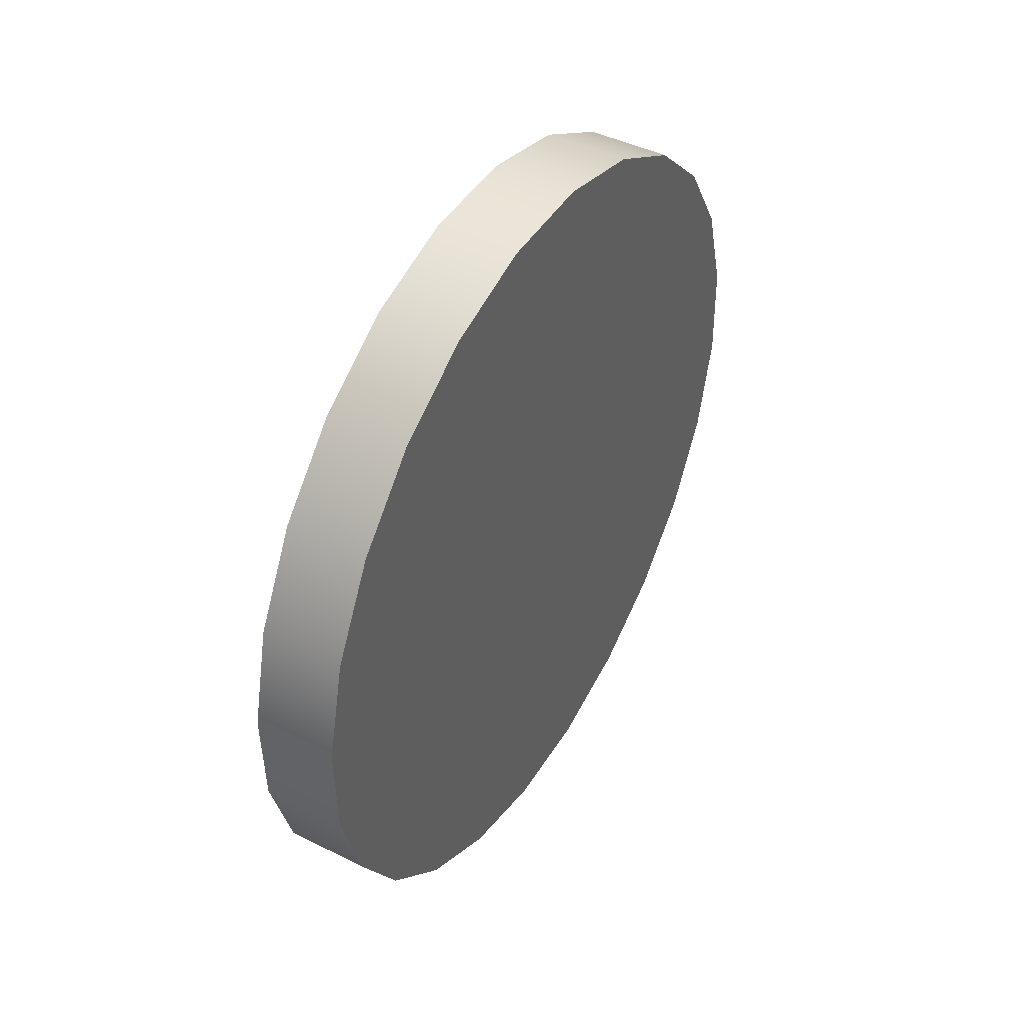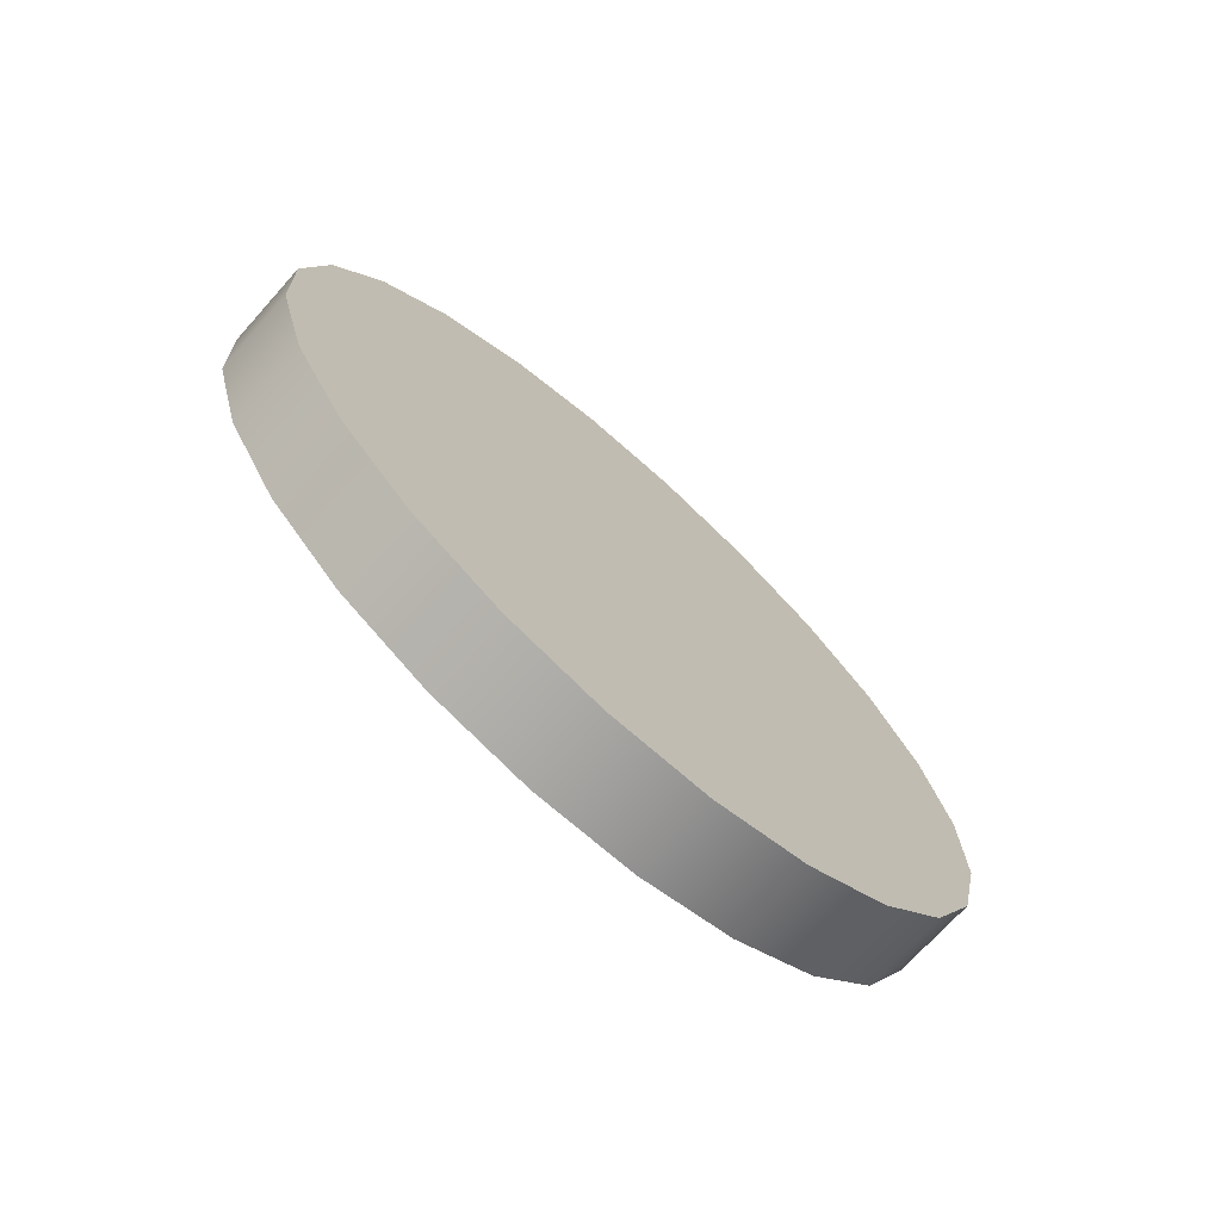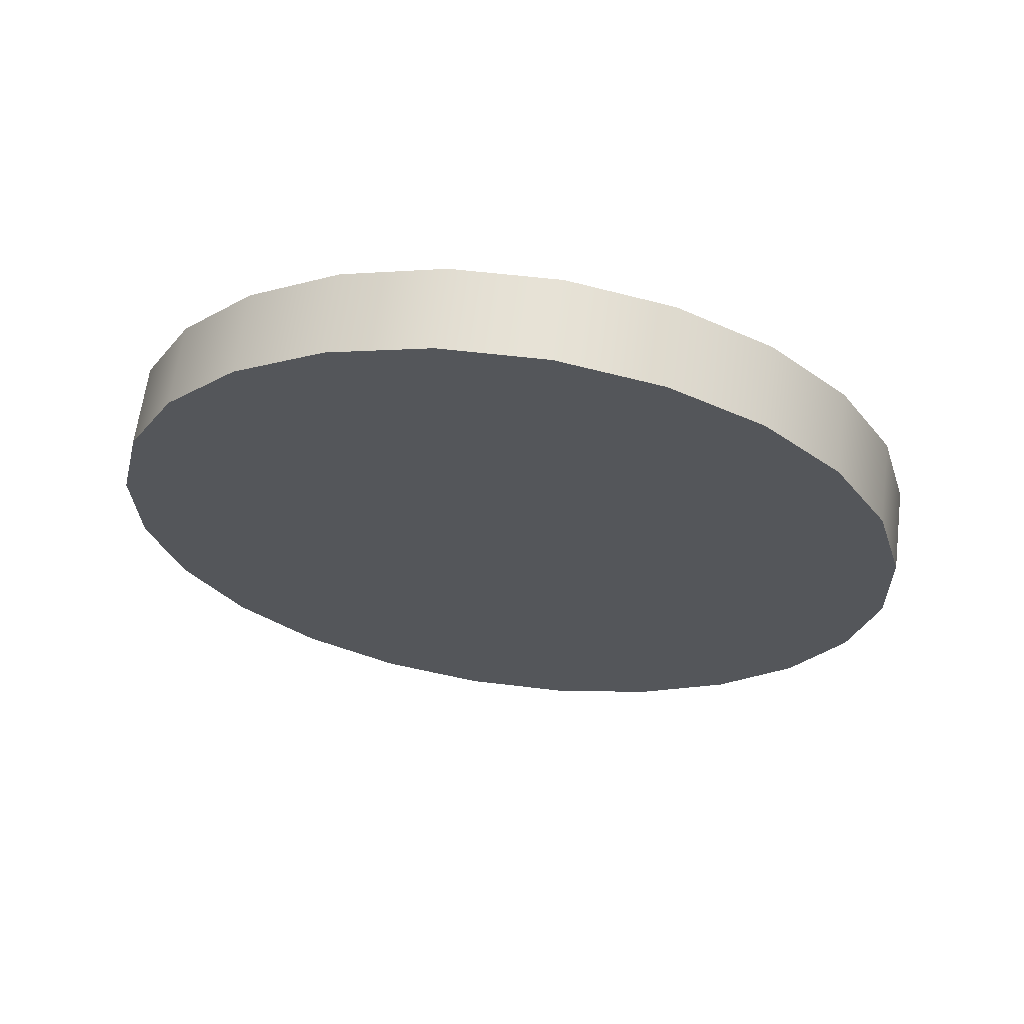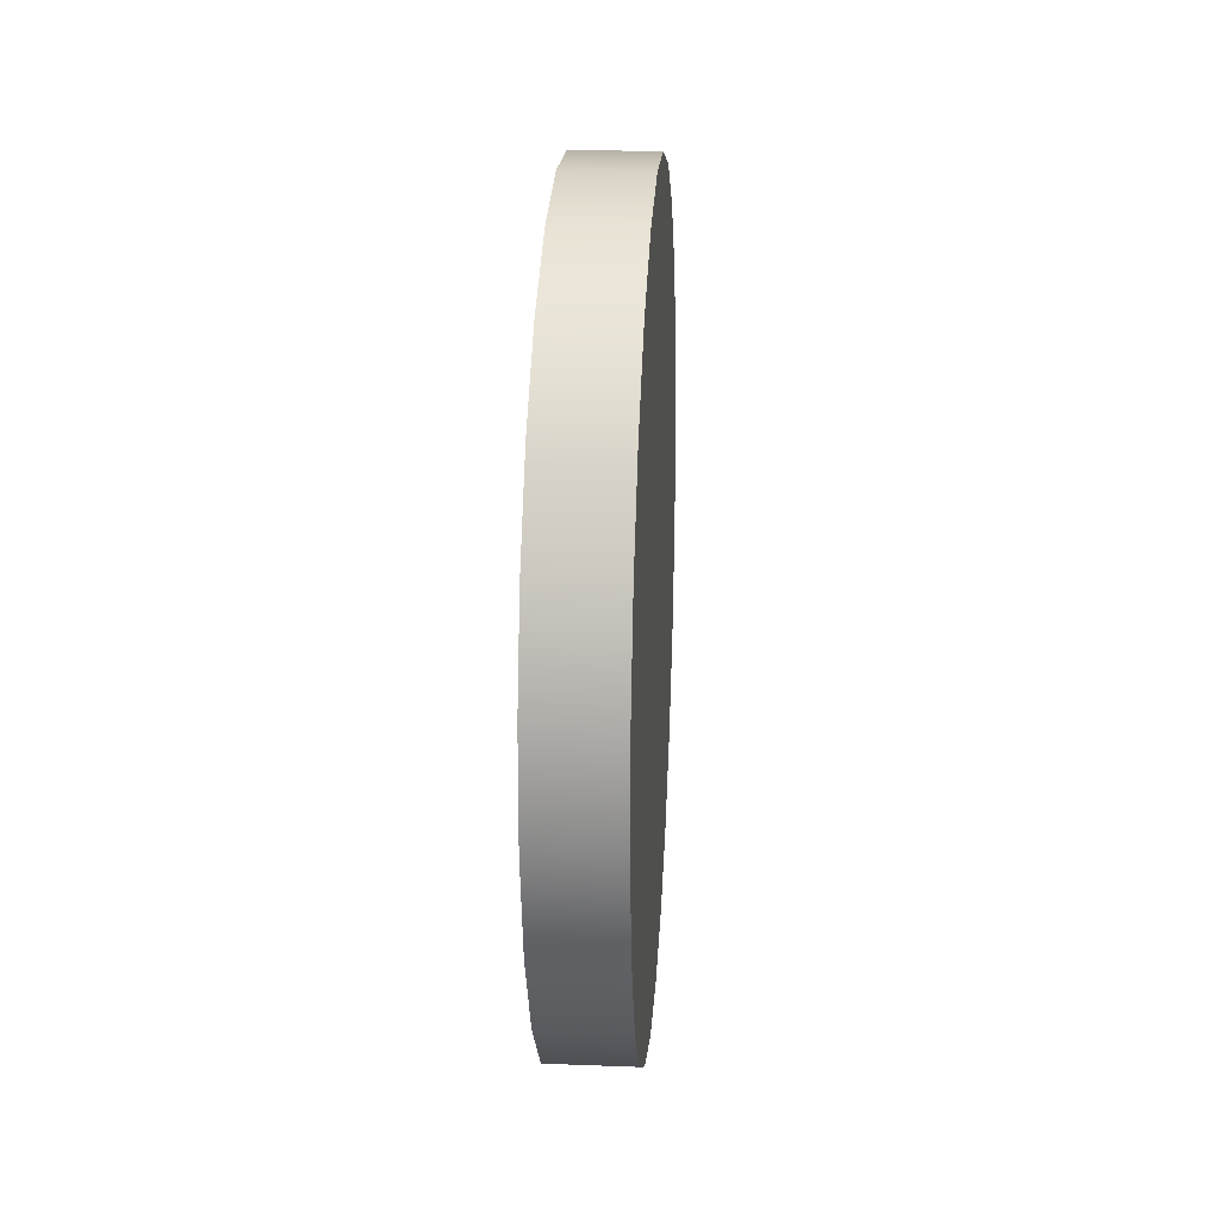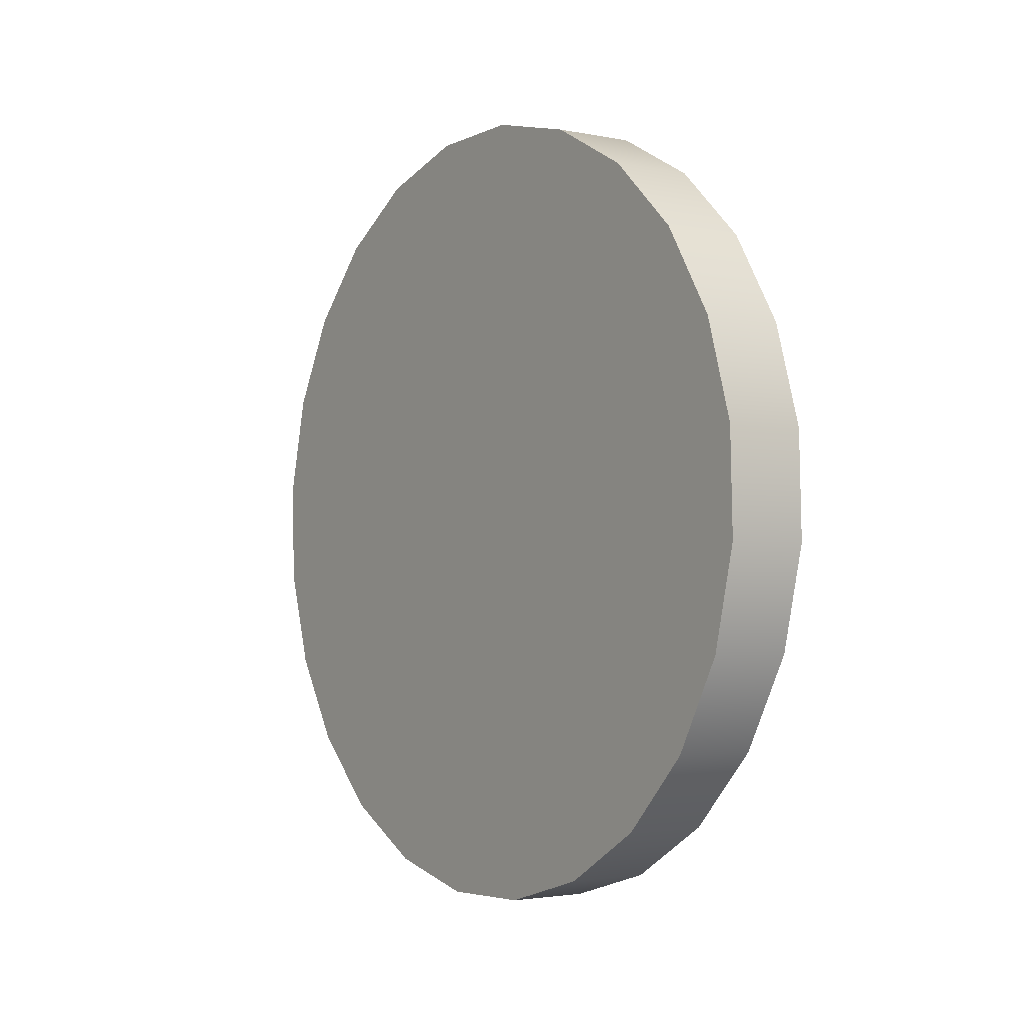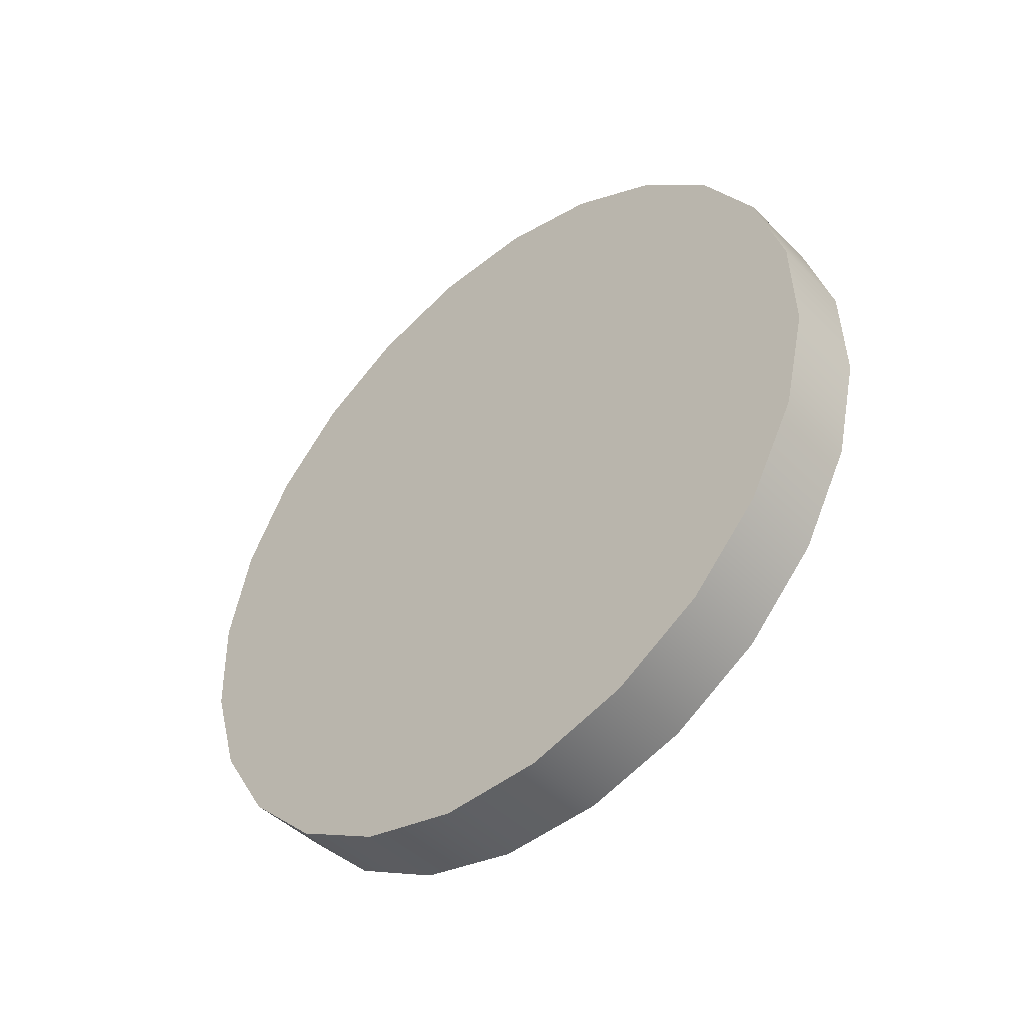
<metadata>
{"format":"obj","ext":"obj","renderer":"f3d","projection":"perspective","resolution":1024,"background":"white","views":[{"elev":44.2,"azim":30.2,"up":"+Y"},{"elev":-71.2,"azim":48.1,"up":"+Y"},{"elev":64.1,"azim":97.5,"up":"+Y"},{"elev":21.2,"azim":-176.2,"up":"+Z"},{"elev":-2.6,"azim":144.9,"up":"+Y"},{"elev":-45.7,"azim":131.7,"up":"+Y"}]}
</metadata>
<code>
o Group54/mesh109/mesh109-geometry#mesh109-geometry
v 0.01358 -0.5186 -0.4144
v 0.01358 -0.5196 -0.4241
v 0.01358 -0.5198 -0.4191
v 0.01358 -0.5182 -0.4288
v 0.01747 -0.5198 -0.4191
v 0.01747 -0.5186 -0.4144
v 0.01358 -0.5163 -0.41
v 0.01747 -0.5196 -0.4241
v 0.01747 -0.5163 -0.41
v 0.01358 -0.5156 -0.433
v 0.01747 -0.5182 -0.4288
v 0.01747 -0.5129 -0.4064
v 0.01358 -0.5129 -0.4064
v 0.01747 -0.5156 -0.433
v 0.01358 -0.5121 -0.4364
v 0.01358 -0.5087 -0.4039
v 0.01747 -0.5121 -0.4364
v 0.01747 -0.5087 -0.4039
v 0.01358 -0.5077 -0.4387
v 0.01747 -0.5077 -0.4387
v 0.01358 -0.504 -0.4025
v 0.01747 -0.504 -0.4025
v 0.01358 -0.503 -0.4399
v 0.01747 -0.503 -0.4399
v 0.01358 -0.4991 -0.4023
v 0.01747 -0.4991 -0.4023
v 0.01358 -0.498 -0.4397
v 0.01747 -0.498 -0.4397
v 0.01358 -0.4943 -0.4035
v 0.01747 -0.4943 -0.4035
v 0.01358 -0.4933 -0.4383
v 0.01747 -0.4933 -0.4383
v 0.01358 -0.4899 -0.4058
v 0.01747 -0.4899 -0.4058
v 0.01358 -0.4891 -0.4357
v 0.01747 -0.4891 -0.4357
v 0.01358 -0.4864 -0.4092
v 0.01747 -0.4864 -0.4092
v 0.01358 -0.4857 -0.4322
v 0.01747 -0.4838 -0.4134
v 0.01747 -0.4857 -0.4322
v 0.01358 -0.4838 -0.4134
v 0.01358 -0.4834 -0.4278
v 0.01747 -0.4824 -0.4181
v 0.01747 -0.4834 -0.4278
v 0.01358 -0.4824 -0.4181
v 0.01358 -0.4822 -0.423
v 0.01747 -0.4822 -0.423
f 1 2 3
f 2 1 4
f 3 2 1
f 4 1 2
f 2 5 3
f 3 5 2
f 3 6 1
f 1 6 3
f 4 1 7
f 7 1 4
f 4 8 2
f 2 8 4
f 5 2 8
f 8 2 5
f 6 3 5
f 5 3 6
f 9 1 6
f 6 1 9
f 1 9 7
f 7 9 1
f 4 7 10
f 10 7 4
f 8 4 11
f 11 4 8
f 5 6 8
f 9 11 6
f 12 7 9
f 9 7 12
f 10 7 13
f 13 7 10
f 10 11 4
f 4 11 10
f 11 8 6
f 14 11 9
f 7 12 13
f 13 12 7
f 12 14 9
f 10 13 15
f 15 13 10
f 11 10 14
f 14 10 11
f 12 16 13
f 13 16 12
f 17 14 12
f 15 13 16
f 16 13 15
f 17 10 15
f 15 10 17
f 10 17 14
f 14 17 10
f 16 12 18
f 18 12 16
f 18 17 12
f 15 16 19
f 19 16 15
f 15 20 17
f 17 20 15
f 18 21 16
f 16 21 18
f 20 17 18
f 19 16 21
f 21 16 19
f 20 15 19
f 19 15 20
f 21 18 22
f 22 18 21
f 22 20 18
f 19 21 23
f 23 21 19
f 19 24 20
f 20 24 19
f 22 25 21
f 21 25 22
f 24 20 22
f 23 21 25
f 25 21 23
f 24 19 23
f 23 19 24
f 25 22 26
f 26 22 25
f 26 24 22
f 23 25 27
f 27 25 23
f 23 28 24
f 24 28 23
f 26 29 25
f 25 29 26
f 28 24 26
f 27 25 29
f 29 25 27
f 28 23 27
f 27 23 28
f 29 26 30
f 30 26 29
f 30 28 26
f 27 29 31
f 31 29 27
f 27 32 28
f 28 32 27
f 30 33 29
f 29 33 30
f 32 28 30
f 31 29 33
f 33 29 31
f 32 27 31
f 31 27 32
f 33 30 34
f 34 30 33
f 34 32 30
f 31 33 35
f 35 33 31
f 31 36 32
f 32 36 31
f 34 37 33
f 33 37 34
f 36 32 34
f 35 33 37
f 37 33 35
f 36 31 35
f 35 31 36
f 37 34 38
f 38 34 37
f 38 36 34
f 35 37 39
f 39 37 35
f 39 36 35
f 35 36 39
f 40 37 38
f 38 37 40
f 41 36 38
f 39 37 42
f 42 37 39
f 36 39 41
f 41 39 36
f 37 40 42
f 42 40 37
f 40 41 38
f 39 42 43
f 43 42 39
f 43 41 39
f 39 41 43
f 44 42 40
f 40 42 44
f 45 41 40
f 43 42 46
f 46 42 43
f 41 43 45
f 45 43 41
f 42 44 46
f 46 44 42
f 44 45 40
f 43 46 47
f 47 46 43
f 47 45 43
f 43 45 47
f 48 46 44
f 44 46 48
f 48 45 44
f 46 48 47
f 47 48 46
f 45 47 48
f 48 47 45
f 8 6 5
f 6 11 9
f 6 8 11
f 9 11 14
f 9 14 12
f 12 14 17
f 12 17 18
f 18 17 20
f 18 20 22
f 22 20 24
f 22 24 26
f 26 24 28
f 26 28 30
f 30 28 32
f 30 32 34
f 34 32 36
f 34 36 38
f 38 36 41
f 38 41 40
f 40 41 45
f 40 45 44
f 44 45 48

</code>
